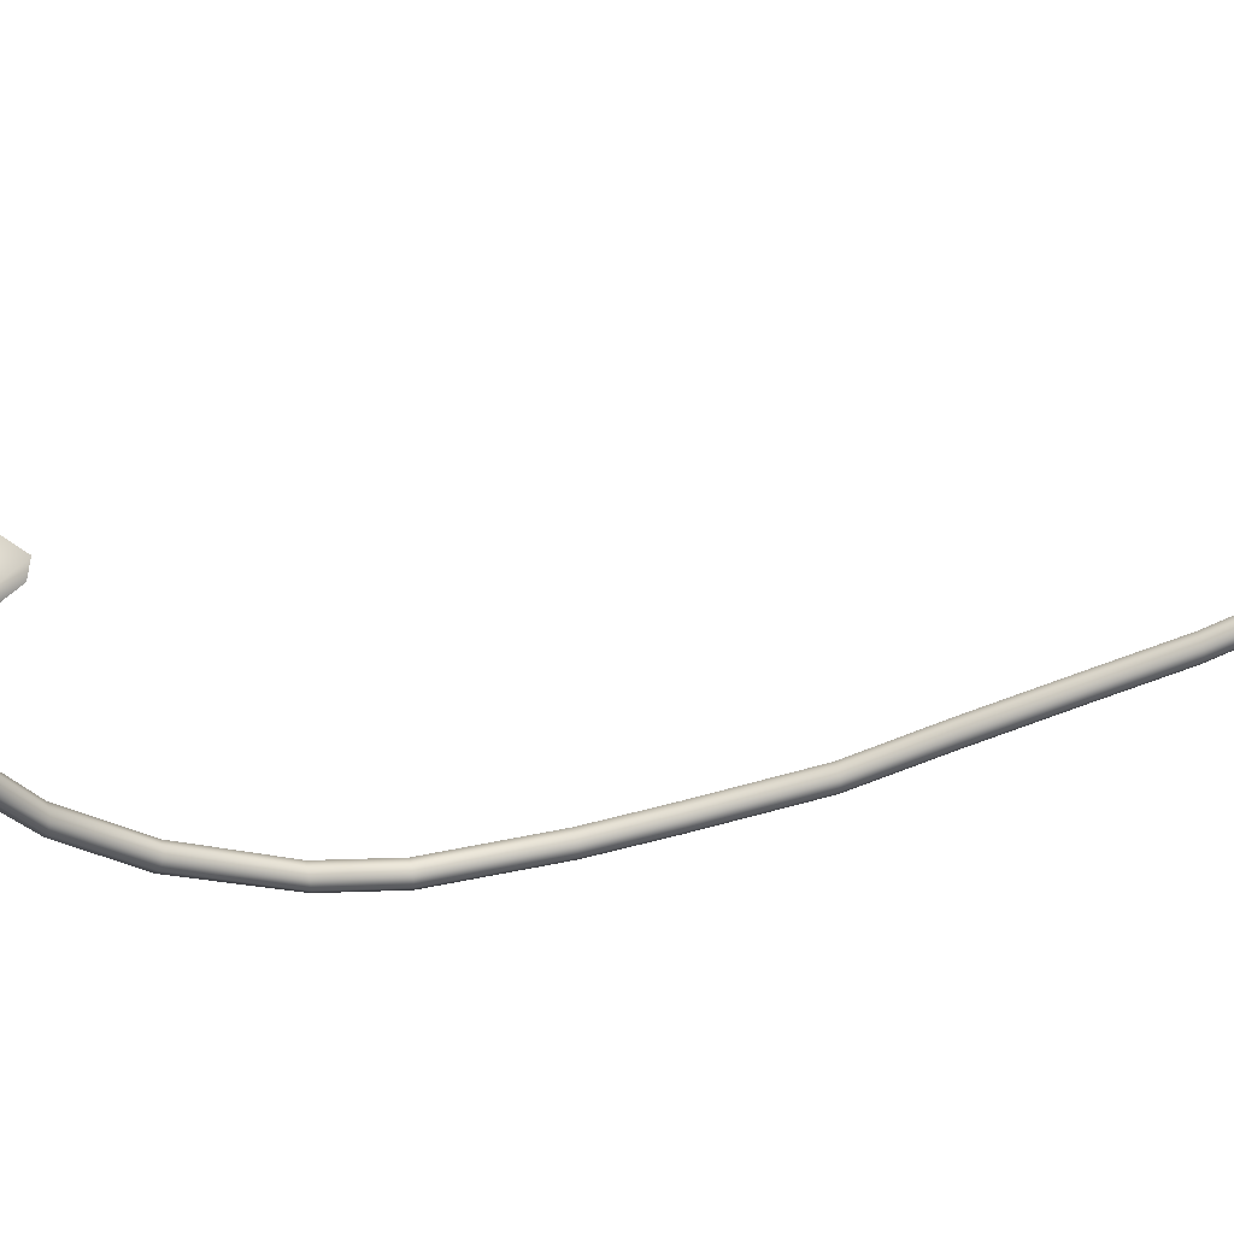
<metadata>
{"format":"obj","ext":"obj","renderer":"f3d","projection":"perspective","resolution":1024,"background":"white","views":[{"elev":51.8,"azim":-100.8,"up":"+Z"}]}
</metadata>
<code>
v  -0.537 11.47 11.62
v  -4.732 11.22 11.15
v  -4.669 10.58 11.66
v  -4.447 9.959 12.17
v  -4.074 9.391 12.63
v  -3.565 8.893 13.05
v  -2.939 8.484 13.4
v  -2.22 8.18 13.67
v  -1.436 7.993 13.84
v  -0.6175 7.93 13.92
v  0.2048 7.993 13.9
v  0.9991 8.18 13.78
v  1.735 8.484 13.56
v  2.384 8.893 13.26
v  2.921 9.391 12.88
v  3.325 9.959 12.44
v  3.582 10.58 11.95
v  3.68 11.22 11.44
v  3.618 11.86 10.93
v  3.395 12.47 10.43
v  3.022 13.04 9.959
v  2.513 13.54 9.543
v  1.887 13.95 9.194
v  1.169 14.25 8.926
v  0.3847 14.44 8.749
v  -0.4341 14.5 8.67
v  -1.256 14.44 8.692
v  -2.051 14.25 8.814
v  -2.786 13.95 9.031
v  -3.435 13.54 9.335
v  -3.972 13.04 9.715
v  -4.377 12.47 10.16
v  -4.633 11.86 10.64
v  -8.743 10.46 10.06
v  -8.62 9.198 11.07
v  -8.184 7.989 12.05
v  -7.453 6.874 12.97
v  -6.454 5.897 13.79
v  -5.226 5.095 14.47
v  -3.816 4.499 15
v  -2.279 4.132 15.34
v  -0.6725 4.008 15.5
v  0.9406 4.132 15.46
v  2.499 4.499 15.22
v  3.942 5.095 14.79
v  5.214 5.897 14.19
v  6.268 6.874 13.45
v  7.061 7.989 12.58
v  7.565 9.198 11.63
v  7.758 10.46 10.63
v  7.635 11.71 9.623
v  7.199 12.92 8.64
v  6.468 14.04 7.723
v  5.469 15.02 6.906
v  4.241 15.82 6.221
v  2.831 16.41 5.696
v  1.294 16.78 5.348
v  -0.3127 16.9 5.193
v  -1.926 16.78 5.236
v  -3.484 16.41 5.475
v  -4.927 15.82 5.901
v  -6.2 15.02 6.498
v  -7.253 14.04 7.243
v  -8.047 12.92 8.108
v  -8.55 11.71 9.058
v  -12.42 9.221 8.383
v  -12.24 7.394 9.85
v  -11.61 5.638 11.28
v  -10.54 4.02 12.61
v  -9.093 2.601 13.79
v  -7.311 1.437 14.79
v  -5.264 0.572 15.55
v  -3.032 0.0393 16.06
v  -0.6999 -0.1406 16.28
v  1.642 0.0393 16.22
v  3.904 0.572 15.87
v  5.999 1.437 15.25
v  7.847 2.601 14.39
v  9.376 4.02 13.3
v  10.53 5.638 12.05
v  11.26 7.394 10.67
v  11.54 9.221 9.22
v  11.36 11.05 7.752
v  10.73 12.8 6.325
v  9.666 14.42 4.993
v  8.216 15.84 3.808
v  6.433 17 2.814
v  4.387 17.87 2.05
v  2.154 18.4 1.546
v  -0.1775 18.58 1.321
v  -2.519 18.4 1.383
v  -4.781 17.87 1.73
v  -6.876 17 2.349
v  -8.724 15.84 3.216
v  -10.25 14.42 4.298
v  -11.41 12.8 5.552
v  -12.14 11.05 6.932
v  -15.61 7.558 6.191
v  -15.38 5.234 8.058
v  -14.58 2.998 9.874
v  -13.23 0.9385 11.57
v  -11.38 -0.867 13.08
v  -9.113 -2.349 14.34
v  -6.508 -3.45 15.32
v  -3.667 -4.128 15.96
v  -0.6986 -4.357 16.24
v  2.282 -4.128 16.16
v  5.161 -3.45 15.72
v  7.827 -2.349 14.93
v  10.18 -0.867 13.83
v  12.13 0.9385 12.45
v  13.59 2.998 10.86
v  14.52 5.234 9.102
v  14.88 7.558 7.255
v  14.65 9.882 5.388
v  13.85 12.12 3.571
v  12.49 14.18 1.876
v  10.65 15.98 0.3673
v  8.38 17.46 -0.8974
v  5.775 18.57 -1.869
v  2.934 19.24 -2.511
v  -0.0337 19.47 -2.798
v  -3.014 19.24 -2.719
v  -5.893 18.57 -2.277
v  -8.56 17.46 -1.489
v  -10.91 15.98 -0.3856
v  -12.86 14.18 0.9909
v  -14.32 12.12 2.588
v  -15.25 9.882 4.343
v  -18.2 5.532 3.564
v  -17.94 2.799 5.761
v  -16.99 0.1704 7.896
v  -15.4 -2.252 9.89
v  -13.23 -4.375 11.66
v  -10.56 -6.117 13.15
v  -7.499 -7.412 14.29
v  -4.159 -8.209 15.05
v  -0.6686 -8.478 15.39
v  2.836 -8.209 15.29
v  6.221 -7.412 14.77
v  9.357 -6.117 13.85
v  12.12 -4.375 12.55
v  14.41 -2.252 10.93
v  16.14 0.1704 9.053
v  17.23 2.799 6.989
v  17.65 5.532 4.816
v  17.38 8.265 2.62
v  16.43 10.89 0.4846
v  14.85 13.32 -1.509
v  12.68 15.44 -3.283
v  10.01 17.18 -4.77
v  6.944 18.48 -5.913
v  3.603 19.27 -6.667
v  0.1132 19.54 -7.005
v  -3.392 19.27 -6.912
v  -6.777 18.48 -6.392
v  -9.912 17.18 -5.466
v  -12.68 15.44 -4.168
v  -14.97 13.32 -2.55
v  -16.69 10.89 -0.6721
v  -17.78 8.265 1.392
v  -20.1 3.22 0.6056
v  -19.8 0.1834 3.046
v  -18.75 -2.737 5.419
v  -16.98 -5.428 7.634
v  -14.57 -7.787 9.605
v  -11.6 -9.723 11.26
v  -8.201 -11.16 12.53
v  -4.489 -12.05 13.37
v  -0.6112 -12.35 13.74
v  3.283 -12.05 13.64
v  7.045 -11.16 13.06
v  10.53 -9.723 12.03
v  13.6 -7.787 10.59
v  16.14 -5.428 8.79
v  18.06 -2.737 6.704
v  19.28 0.1833 4.41
v  19.74 3.22 1.997
v  19.44 6.257 -0.4434
v  18.39 9.178 -2.817
v  16.63 11.87 -5.031
v  14.22 14.23 -7.003
v  11.25 16.16 -8.655
v  7.847 17.6 -9.925
v  4.135 18.49 -10.76
v  0.2576 18.79 -11.14
v  -3.637 18.49 -11.03
v  -7.398 17.6 -10.46
v  -10.88 16.16 -9.428
v  -13.95 14.23 -7.987
v  -16.5 11.87 -6.188
v  -18.41 9.178 -4.102
v  -19.63 6.257 -1.808
v  -13.4 1.776 -0.9687
v  -13.2 -0.2498 0.6586
v  -12.5 -2.197 2.241
v  -11.32 -3.992 3.718
v  -9.711 -5.565 5.033
v  -7.734 -6.856 6.135
v  -5.465 -7.816 6.982
v  -2.989 -8.406 7.541
v  -0.4034 -8.606 7.79
v  2.194 -8.406 7.722
v  4.702 -7.816 7.337
v  7.025 -6.856 6.65
v  9.074 -5.565 5.689
v  10.77 -3.992 4.489
v  12.05 -2.197 3.098
v  12.86 -0.2498 1.569
v  13.17 1.776 -0.041
v  12.97 3.801 -1.668
v  12.27 5.748 -3.251
v  11.09 7.543 -4.728
v  9.484 9.116 -6.043
v  7.507 10.41 -7.144
v  5.237 11.37 -7.991
v  2.762 11.96 -8.55
v  0.1759 12.16 -8.8
v  -2.421 11.96 -8.731
v  -4.929 11.37 -8.346
v  -7.253 10.41 -7.66
v  -9.302 9.116 -6.699
v  -11 7.543 -5.499
v  -12.28 5.748 -4.108
v  -13.09 3.801 -2.578
v  -11.06 0.137 -2.938
v  -10.9 -1.543 -1.588
v  -10.32 -3.159 -0.2745
v  -9.34 -4.649 0.951
v  -8.006 -5.954 2.042
v  -6.365 -7.025 2.956
v  -4.482 -7.821 3.659
v  -2.428 -8.311 4.123
v  -0.2825 -8.477 4.33
v  1.872 -8.311 4.273
v  3.954 -7.821 3.953
v  5.881 -7.025 3.384
v  7.581 -5.954 2.586
v  8.989 -4.649 1.591
v  10.05 -3.159 0.4366
v  10.72 -1.543 -0.8326
v  10.98 0.137 -2.168
v  10.81 1.817 -3.518
v  10.23 3.433 -4.831
v  9.255 4.923 -6.057
v  7.921 6.228 -7.148
v  6.281 7.299 -8.062
v  4.398 8.095 -8.764
v  2.344 8.585 -9.228
v  0.1981 8.751 -9.436
v  -1.957 8.585 -9.379
v  -4.038 8.095 -9.059
v  -5.966 7.299 -8.49
v  -7.666 6.228 -7.692
v  -9.073 4.922 -6.697
v  -10.13 3.433 -5.542
v  -10.81 1.817 -4.273
v  0.2231 -5.941 -10.15
v  -14.77 -8.486 9.071
v  -0.5947 -13.12 13.27
v  -0.3742 -5.213 6.954
v  -7.46 -2.898 4.855
v  -20.38 2.691 -0.0673
v  -10.27 2.691 0.2859
v  0.2343 -10.17 -10.47
v  -1.941 -9.464 -11.11
v  -0.8197 -8.606 -11.76
v  0.2681 -8.961 -11.44
v  -2.803 -7.748 -12.52
v  -1.25 -7.748 -12.46
v  -15.83 -13.59 14.8
v  -5.507 -16.96 17.86
v  -3.916 -11.83 -2.85
v  -1.831 -12.82 -1.984
v  -26.5 -0.1668 3.685
v  -22.38 -8.375 10.4
v  -7.147 -6.598 -7.148
v  -6.331 -9.011 -5.189
v  -31.61 -6.812 6.562
v  -30.85 -8.319 7.794
v  -14.53 -21.36 18.8
v  -12.62 -21.98 19.36
v  -0.4985 -14.34 -20.26
v  0.5628 -14.62 -19.88
v  -0.9139 -13.67 -21.11
v  1.389 -41.07 -43.53
v  0.4032 -41.07 -43.98
v  0.4712 -49.75 -45.93
v  1.457 -49.75 -45.48
v  0.0239 -41.07 -44.99
v  0.0919 -49.75 -46.94
v  -0.2222 -121.7 -27.68
v  -0.311 -128.8 -25.14
v  0.6746 -128.8 -24.69
v  0.7634 -121.7 -27.23
v  -0.6015 -121.7 -28.69
v  -0.6903 -128.8 -26.15
v  -0.4616 -146.6 -20.82
v  -0.5018 -151.6 -19.67
v  0.4838 -151.6 -19.22
v  0.524 -146.6 -20.37
v  -0.8409 -146.6 -21.84
v  -0.8811 -151.6 -20.69
v  0.2195 -86.04 -41.24
v  0.1043 -96.06 -37.4
v  1.09 -96.03 -36.95
v  1.205 -86.04 -40.79
v  -0.1598 -86.04 -42.25
v  -0.2754 -96.14 -38.4
v  0.4448 -63.73 -45.17
v  0.3224 -72.93 -43.64
v  1.308 -72.93 -43.19
v  1.43 -63.73 -44.72
v  0.0655 -63.73 -46.19
v  -0.0569 -72.93 -44.66
v  -0.0406 -107.2 -33.44
v  -0.1318 -116.4 -30.27
v  0.8538 -116.4 -29.82
v  0.945 -107.2 -32.99
v  -0.4199 -107.2 -34.45
v  -0.5111 -116.4 -31.28
v  -0.3602 -135 -23.73
v  -0.4184 -141.7 -22.06
v  0.5672 -141.7 -21.61
v  0.6254 -135 -23.28
v  -0.7395 -135 -24.74
v  -0.7978 -141.7 -23.07
v  -0.5451 -156.3 -18.43
v  -0.5751 -160.8 -17.57
v  0.4105 -160.8 -17.13
v  0.4405 -156.3 -17.98
v  -0.9244 -156.3 -19.45
v  -0.9544 -160.8 -18.59
v  -0.1432 -20.51 -29.73
v  0.1548 -29.21 -37.57
v  1.166 -29.37 -37.14
v  0.8911 -20.63 -29.28
v  -0.5426 -20.2 -30.75
v  -0.2365 -28.81 -38.53
v  13.84 -8.486 10.07
v  6.841 -2.898 5.354
v  20.07 2.691 1.345
v  9.959 2.691 0.9921
v  1.376 -8.606 -11.68
v  2.45 -9.464 -10.96
v  1.854 -7.748 -12.35
v  3.407 -7.748 -12.3
v  3.986 -16.96 18.19
v  14.5 -13.59 15.86
v  3.843 -11.83 -2.579
v  1.702 -12.82 -1.861
v  21.34 -8.375 11.92
v  25.92 -0.1669 5.516
v  7.365 -6.598 -6.641
v  6.415 -9.011 -4.744
v  29.97 -8.319 9.918
v  30.81 -6.812 8.742
v  10.98 -21.98 20.19
v  12.92 -21.36 19.76
v  1.648 -14.34 -20.19
v  2.122 -13.67 -21
v  2.471 -49.75 -45.86
v  2.403 -41.07 -43.91
v  2.921 -49.75 -46.84
v  2.853 -41.07 -44.9
v  1.778 -121.7 -27.61
v  1.689 -128.8 -25.07
v  2.227 -121.7 -28.6
v  2.138 -128.8 -26.05
v  1.538 -146.6 -20.75
v  1.498 -151.6 -19.6
v  1.988 -146.6 -21.74
v  1.948 -151.6 -20.59
v  2.22 -86.04 -41.17
v  2.104 -96.06 -37.33
v  2.669 -86.04 -42.16
v  2.553 -96.14 -38.3
v  2.445 -63.73 -45.1
v  2.323 -72.93 -43.57
v  2.894 -63.73 -46.09
v  2.772 -72.93 -44.56
v  1.96 -107.2 -33.37
v  1.868 -116.4 -30.2
v  2.409 -107.2 -34.35
v  2.317 -116.4 -31.18
v  1.64 -135 -23.66
v  1.582 -141.7 -21.99
v  2.089 -135 -24.64
v  2.031 -141.7 -22.98
v  1.455 -156.3 -18.36
v  1.425 -160.8 -17.51
v  1.904 -156.3 -19.35
v  1.874 -160.8 -18.49
v  1.955 -20.51 -29.66
v  2.204 -29.21 -37.5
v  2.424 -20.2 -30.65
v  2.661 -28.81 -38.43
v  -14.14 13.87 -8.791
v  -7.149 8.279 -4.076
v  0.0669 10.59 -5.676
v  0.2874 18.5 -11.99
v  0.3697 -5.321 -14.35
v  0.3358 -6.535 -13.38
v  -0.7718 -6.89 -13.13
v  -1.846 -6.032 -13.86
v  -4.365 23.98 -14.86
v  -14.88 20.61 -12.53
v  -3.513 2.612 -14.39
v  -1.372 3.603 -15.11
v  -21.72 15.39 -8.597
v  -26.3 7.186 -2.19
v  -7.035 -2.619 -10.33
v  -6.086 -0.2062 -12.22
v  -30.25 13.13 -9.348
v  -31.09 11.63 -8.172
v  -11.26 26.8 -19.61
v  -13.2 26.17 -19.18
v  0.6453 -12.72 -22.24
v  -0.4401 -12.99 -21.93
v  1.488 -41.07 -46.36
v  1.556 -49.75 -48.31
v  0.5411 -49.75 -47.93
v  0.473 -41.07 -45.98
v  -0.1523 -121.7 -29.68
v  0.8622 -121.7 -30.06
v  0.7734 -128.8 -27.52
v  -0.2412 -128.8 -27.14
v  -0.3918 -146.6 -22.82
v  0.6228 -146.6 -23.2
v  0.5826 -151.6 -22.05
v  -0.4319 -151.6 -21.67
v  0.2894 -86.04 -43.24
v  1.304 -86.04 -43.62
v  1.188 -96.25 -39.75
v  0.1734 -96.22 -39.38
v  0.5147 -63.73 -47.17
v  1.529 -63.73 -47.55
v  1.407 -72.93 -46.02
v  0.3923 -72.93 -45.64
v  0.0293 -107.2 -35.44
v  1.044 -107.2 -35.82
v  0.9526 -116.4 -32.65
v  -0.0619 -116.4 -32.27
v  -0.2903 -135 -25.73
v  0.7242 -135 -26.11
v  0.6659 -141.7 -24.44
v  -0.3486 -141.7 -24.06
v  -0.4752 -156.3 -20.43
v  0.5393 -156.3 -20.81
v  0.5093 -160.8 -19.95
v  -0.5052 -160.8 -19.58
v  -0.0731 -19.9 -31.74
v  0.9904 -19.78 -32.12
v  1.259 -28.26 -39.82
v  0.2209 -28.42 -39.46
v  14.46 13.87 -7.793
v  7.153 8.279 -3.577
v  2.545 -6.032 -13.7
v  1.424 -6.89 -13.06
v  15.45 20.61 -11.47
v  5.128 23.98 -14.53
v  4.246 2.612 -14.12
v  2.16 3.603 -14.98
v  26.12 7.186 -0.3597
v  22 15.39 -7.071
v  7.476 -2.619 -9.821
v  6.661 -0.2062 -11.78
v  31.32 11.63 -5.992
v  30.57 13.13 -7.224
v  14.24 26.17 -18.22
v  12.34 26.8 -18.79
v  1.706 -12.99 -21.86
v  2.473 -41.07 -45.91
v  2.541 -49.75 -47.86
v  1.848 -121.7 -29.61
v  1.759 -128.8 -27.07
v  1.608 -146.6 -22.75
v  1.568 -151.6 -21.6
v  2.289 -86.04 -43.17
v  2.174 -96.22 -39.31
v  2.515 -63.73 -47.1
v  2.392 -72.93 -45.57
v  2.029 -107.2 -35.37
v  1.938 -116.4 -32.2
v  1.71 -135 -25.66
v  1.651 -141.7 -23.99
v  1.525 -156.3 -20.36
v  1.495 -160.8 -19.51
v  2.025 -19.9 -31.67
v  2.27 -28.42 -39.39
o Object035
g Object035
f 1 2 3
f 1 3 4
f 1 4 5
f 1 5 6
f 1 6 7
f 1 7 8
f 1 8 9
f 1 9 10
f 1 10 11
f 1 11 12
f 1 12 13
f 1 13 14
f 1 14 15
f 1 15 16
f 1 16 17
f 1 17 18
f 1 18 19
f 1 19 20
f 1 20 21
f 1 21 22
f 1 22 23
f 1 23 24
f 1 24 25
f 1 25 26
f 1 26 27
f 1 27 28
f 1 28 29
f 1 29 30
f 1 30 31
f 1 31 32
f 1 32 33
f 1 33 2
f 2 34 35 3
f 3 35 36 4
f 4 36 37 5
f 5 37 38 6
f 6 38 39 7
f 7 39 40 8
f 8 40 41 9
f 9 41 42 10
f 10 42 43 11
f 11 43 44 12
f 12 44 45 13
f 13 45 46 14
f 14 46 47 15
f 15 47 48 16
f 16 48 49 17
f 17 49 50 18
f 18 50 51 19
f 19 51 52 20
f 20 52 53 21
f 21 53 54 22
f 22 54 55 23
f 23 55 56 24
f 24 56 57 25
f 25 57 58 26
f 26 58 59 27
f 27 59 60 28
f 28 60 61 29
f 29 61 62 30
f 30 62 63 31
f 31 63 64 32
f 32 64 65 33
f 33 65 34 2
f 34 66 67 35
f 35 67 68 36
f 36 68 69 37
f 37 69 70 38
f 38 70 71 39
f 39 71 72 40
f 40 72 73 41
f 41 73 74 42
f 42 74 75 43
f 43 75 76 44
f 44 76 77 45
f 45 77 78 46
f 46 78 79 47
f 47 79 80 48
f 48 80 81 49
f 49 81 82 50
f 50 82 83 51
f 51 83 84 52
f 52 84 85 53
f 53 85 86 54
f 54 86 87 55
f 55 87 88 56
f 56 88 89 57
f 57 89 90 58
f 58 90 91 59
f 59 91 92 60
f 60 92 93 61
f 61 93 94 62
f 62 94 95 63
f 63 95 96 64
f 64 96 97 65
f 65 97 66 34
f 66 98 99 67
f 67 99 100 68
f 68 100 101 69
f 69 101 102 70
f 70 102 103 71
f 71 103 104 72
f 72 104 105 73
f 73 105 106 74
f 74 106 107 75
f 75 107 108 76
f 76 108 109 77
f 77 109 110 78
f 78 110 111 79
f 79 111 112 80
f 80 112 113 81
f 81 113 114 82
f 82 114 115 83
f 83 115 116 84
f 84 116 117 85
f 85 117 118 86
f 86 118 119 87
f 87 119 120 88
f 88 120 121 89
f 89 121 122 90
f 90 122 123 91
f 91 123 124 92
f 92 124 125 93
f 93 125 126 94
f 94 126 127 95
f 95 127 128 96
f 96 128 129 97
f 97 129 98 66
f 98 130 131 99
f 99 131 132 100
f 100 132 133 101
f 101 133 134 102
f 102 134 135 103
f 103 135 136 104
f 104 136 137 105
f 105 137 138 106
f 106 138 139 107
f 107 139 140 108
f 108 140 141 109
f 109 141 142 110
f 110 142 143 111
f 111 143 144 112
f 112 144 145 113
f 113 145 146 114
f 114 146 147 115
f 115 147 148 116
f 116 148 149 117
f 117 149 150 118
f 118 150 151 119
f 119 151 152 120
f 120 152 153 121
f 121 153 154 122
f 122 154 155 123
f 123 155 156 124
f 124 156 157 125
f 125 157 158 126
f 126 158 159 127
f 127 159 160 128
f 128 160 161 129
f 129 161 130 98
f 130 162 163 131
f 131 163 164 132
f 132 164 165 133
f 133 165 166 134
f 134 166 167 135
f 135 167 168 136
f 136 168 169 137
f 137 169 170 138
f 138 170 171 139
f 139 171 172 140
f 140 172 173 141
f 141 173 174 142
f 142 174 175 143
f 143 175 176 144
f 144 176 177 145
f 145 177 178 146
f 146 178 179 147
f 147 179 180 148
f 148 180 181 149
f 149 181 182 150
f 150 182 183 151
f 151 183 184 152
f 152 184 185 153
f 153 185 186 154
f 154 186 187 155
f 155 187 188 156
f 156 188 189 157
f 157 189 190 158
f 158 190 191 159
f 159 191 192 160
f 160 192 193 161
f 161 193 162 130
f 162 194 195 163
f 163 195 196 164
f 164 196 197 165
f 165 197 198 166
f 166 198 199 167
f 167 199 200 168
f 168 200 201 169
f 169 201 202 170
f 170 202 203 171
f 171 203 204 172
f 172 204 205 173
f 173 205 206 174
f 174 206 207 175
f 175 207 208 176
f 176 208 209 177
f 177 209 210 178
f 178 210 211 179
f 179 211 212 180
f 180 212 213 181
f 181 213 214 182
f 182 214 215 183
f 183 215 216 184
f 184 216 217 185
f 185 217 218 186
f 186 218 219 187
f 187 219 220 188
f 188 220 221 189
f 189 221 222 190
f 190 222 223 191
f 191 223 224 192
f 192 224 225 193
f 193 225 194 162
f 194 226 227 195
f 195 227 228 196
f 196 228 229 197
f 197 229 230 198
f 198 230 231 199
f 199 231 232 200
f 200 232 233 201
f 201 233 234 202
f 202 234 235 203
f 203 235 236 204
f 204 236 237 205
f 205 237 238 206
f 206 238 239 207
f 207 239 240 208
f 208 240 241 209
f 209 241 242 210
f 210 242 243 211
f 211 243 244 212
f 212 244 245 213
f 213 245 246 214
f 214 246 247 215
f 215 247 248 216
f 216 248 249 217
f 217 249 250 218
f 218 250 251 219
f 219 251 252 220
f 220 252 253 221
f 221 253 254 222
f 222 254 255 223
f 223 255 256 224
f 224 256 257 225
f 225 257 226 194
f 227 226 258
f 228 227 258
f 229 228 258
f 230 229 258
f 231 230 258
f 232 231 258
f 233 232 258
f 234 233 258
f 235 234 258
f 236 235 258
f 237 236 258
f 238 237 258
f 239 238 258
f 240 239 258
f 241 240 258
f 242 241 258
f 243 242 258
f 244 243 258
f 245 244 258
f 246 245 258
f 247 246 258
f 248 247 258
f 249 248 258
f 250 249 258
f 251 250 258
f 252 251 258
f 253 252 258
f 254 253 258
f 255 254 258
f 256 255 258
f 257 256 258
f 226 257 258
f 259 260 261 262
f 263 259 262 264
f 265 266 267 268
f 266 269 270 267
f 260 259 271 272
f 259 266 273 271
f 266 265 274 273
f 265 260 272 274
f 259 263 275 276
f 263 269 277 275
f 269 266 278 277
f 266 259 276 278
f 275 279 280 276
f 277 279 275
f 278 280 279 277
f 276 280 278
f 271 281 282 272
f 273 281 271
f 274 282 281 273
f 272 282 274
f 268 267 283 284
f 267 270 285 283
f 286 287 288 289
f 287 290 291 288
f 292 293 294 295
f 296 297 293 292
f 298 299 300 301
f 302 303 299 298
f 304 305 306 307
f 308 309 305 304
f 310 311 312 313
f 314 315 311 310
f 316 317 318 319
f 320 321 317 316
f 322 323 324 325
f 326 327 323 322
f 328 329 330 331
f 332 333 329 328
f 299 328 331 300
f 303 332 328 299
f 323 298 301 324
f 327 302 298 323
f 293 322 325 294
f 297 326 322 293
f 317 292 295 318
f 321 296 292 317
f 305 316 319 306
f 309 320 316 305
f 311 304 307 312
f 315 308 304 311
f 288 310 313 289
f 291 314 310 288
f 334 335 336 337
f 338 339 335 334
f 335 287 286 336
f 339 290 287 335
f 283 334 337 284
f 285 338 334 283
f 340 341 261 260
f 342 343 341 340
f 265 268 344 345
f 345 344 346 347
f 260 348 349 340
f 340 349 350 345
f 345 350 351 265
f 265 351 348 260
f 340 352 353 342
f 342 353 354 347
f 347 354 355 345
f 345 355 352 340
f 353 352 356 357
f 354 353 357
f 355 354 357 356
f 352 355 356
f 349 348 358 359
f 350 349 359
f 351 350 359 358
f 348 351 358
f 268 284 360 344
f 344 360 361 346
f 286 289 362 363
f 363 362 364 365
f 366 295 294 367
f 368 366 367 369
f 370 301 300 371
f 372 370 371 373
f 374 307 306 375
f 376 374 375 377
f 378 313 312 379
f 380 378 379 381
f 382 319 318 383
f 384 382 383 385
f 386 325 324 387
f 388 386 387 389
f 390 331 330 391
f 392 390 391 393
f 371 300 331 390
f 373 371 390 392
f 387 324 301 370
f 389 387 370 372
f 367 294 325 386
f 369 367 386 388
f 383 318 295 366
f 385 383 366 368
f 375 306 319 382
f 377 375 382 384
f 379 312 307 374
f 381 379 374 376
f 362 289 313 378
f 364 362 378 380
f 394 337 336 395
f 396 394 395 397
f 395 336 286 363
f 397 395 363 365
f 360 284 337 394
f 361 360 394 396
f 398 399 400 401
f 263 264 399 398
f 402 403 404 405
f 405 404 270 269
f 401 406 407 398
f 398 407 408 405
f 405 408 409 402
f 402 409 406 401
f 398 410 411 263
f 263 411 412 269
f 269 412 413 405
f 405 413 410 398
f 411 410 414 415
f 412 411 415
f 413 412 415 414
f 410 413 414
f 407 406 416 417
f 408 407 417
f 409 408 417 416
f 406 409 416
f 403 418 419 404
f 404 419 285 270
f 420 421 422 423
f 423 422 291 290
f 424 425 426 427
f 296 424 427 297
f 428 429 430 431
f 302 428 431 303
f 432 433 434 435
f 308 432 435 309
f 436 437 438 439
f 314 436 439 315
f 440 441 442 443
f 320 440 443 321
f 444 445 446 447
f 326 444 447 327
f 448 449 450 451
f 332 448 451 333
f 431 430 449 448
f 303 431 448 332
f 447 446 429 428
f 327 447 428 302
f 427 426 445 444
f 297 427 444 326
f 443 442 425 424
f 321 443 424 296
f 435 434 441 440
f 309 435 440 320
f 439 438 433 432
f 315 439 432 308
f 422 421 437 436
f 291 422 436 314
f 452 453 454 455
f 338 452 455 339
f 455 454 420 423
f 339 455 423 290
f 419 418 453 452
f 285 419 452 338
f 456 401 400 457
f 342 456 457 343
f 402 458 459 403
f 458 347 346 459
f 401 456 460 461
f 456 458 462 460
f 458 402 463 462
f 402 401 461 463
f 456 342 464 465
f 342 347 466 464
f 347 458 467 466
f 458 456 465 467
f 464 468 469 465
f 466 468 464
f 467 469 468 466
f 465 469 467
f 460 470 471 461
f 462 470 460
f 463 471 470 462
f 461 471 463
f 403 459 472 418
f 459 346 361 472
f 420 473 474 421
f 473 365 364 474
f 475 476 426 425
f 368 369 476 475
f 477 478 430 429
f 372 373 478 477
f 479 480 434 433
f 376 377 480 479
f 481 482 438 437
f 380 381 482 481
f 483 484 442 441
f 384 385 484 483
f 485 486 446 445
f 388 389 486 485
f 487 488 450 449
f 392 393 488 487
f 478 487 449 430
f 373 392 487 478
f 486 477 429 446
f 389 372 477 486
f 476 485 445 426
f 369 388 485 476
f 484 475 425 442
f 385 368 475 484
f 480 483 441 434
f 377 384 483 480
f 482 479 433 438
f 381 376 479 482
f 474 481 437 421
f 364 380 481 474
f 489 490 454 453
f 396 397 490 489
f 490 473 420 454
f 397 365 473 490
f 472 489 453 418
f 361 396 489 472

</code>
